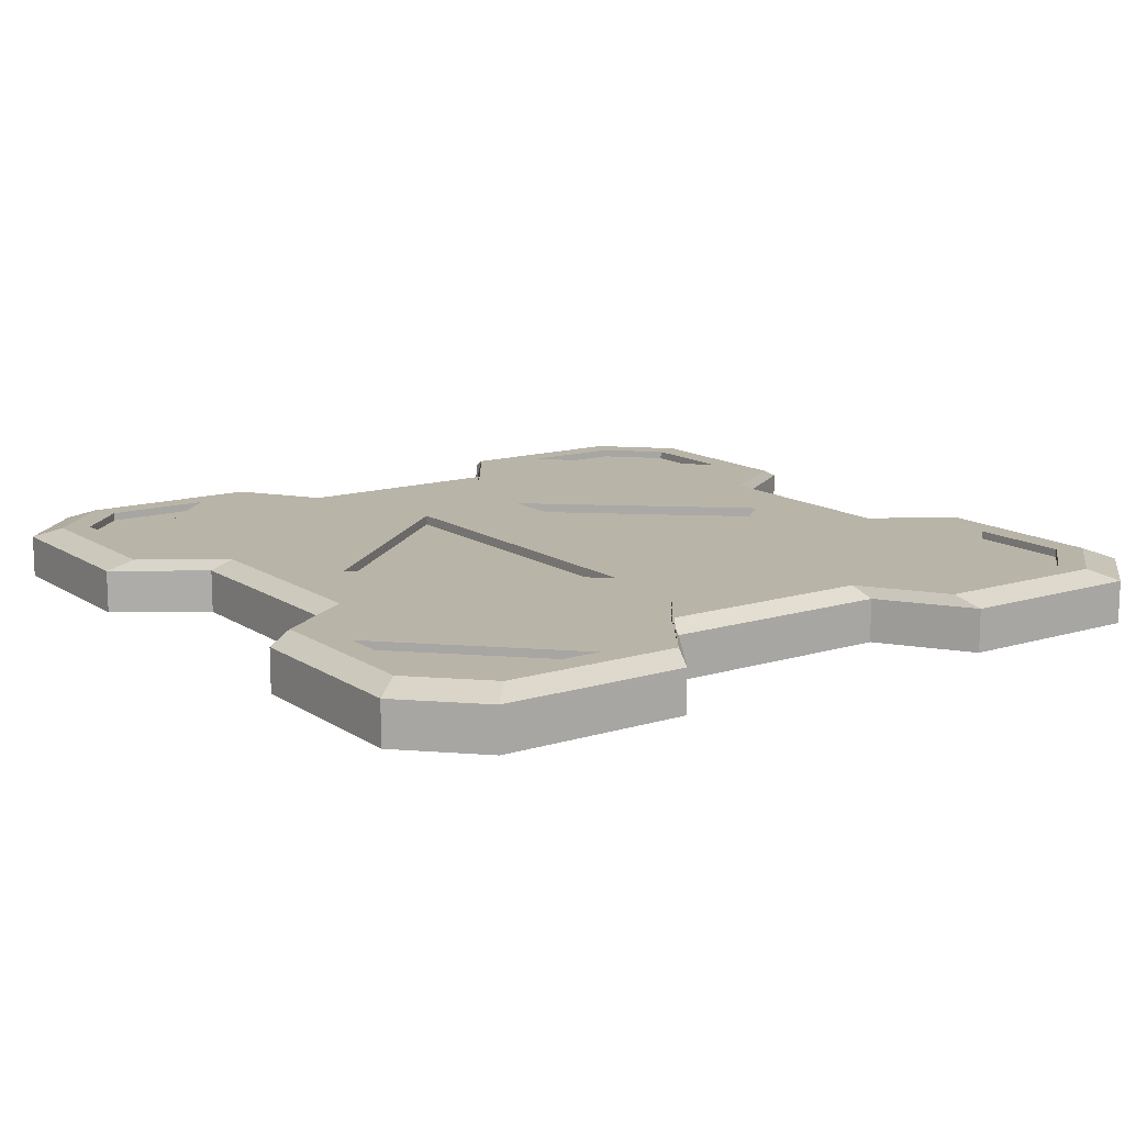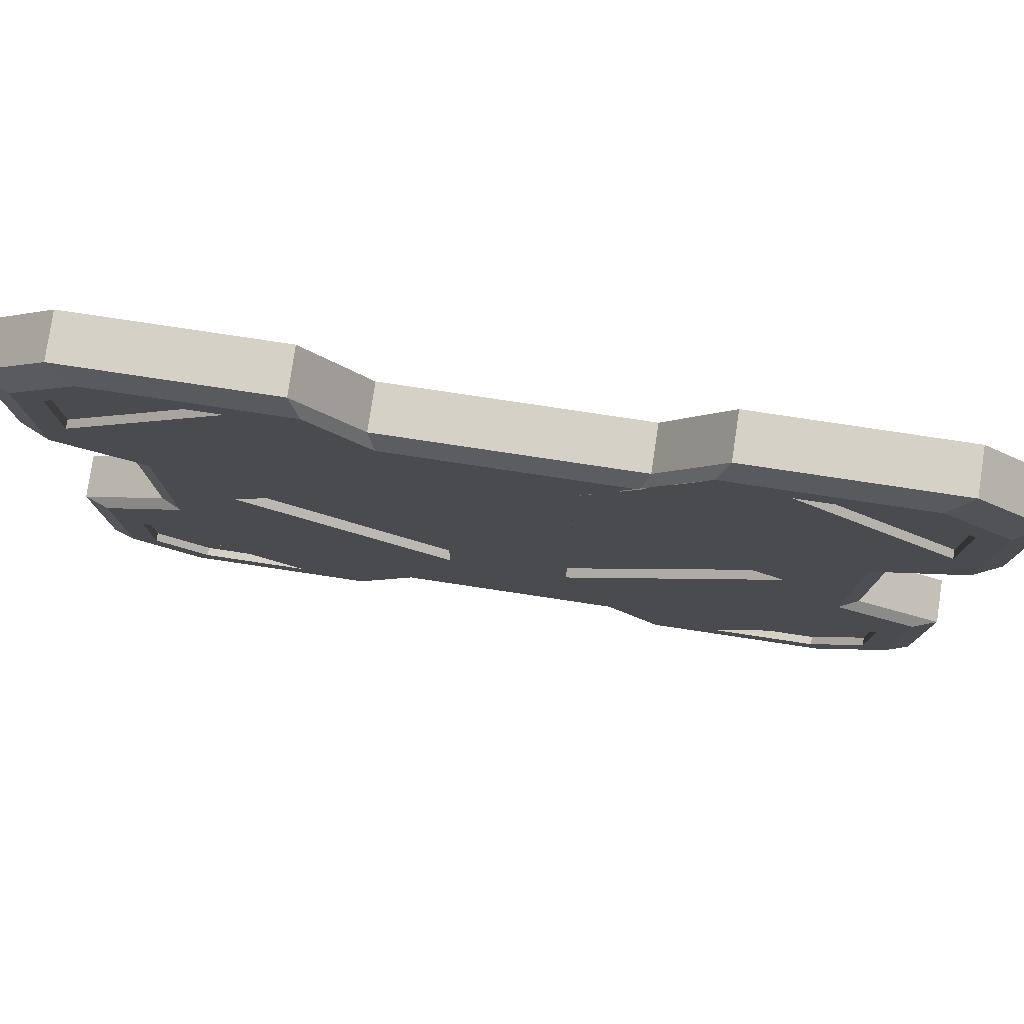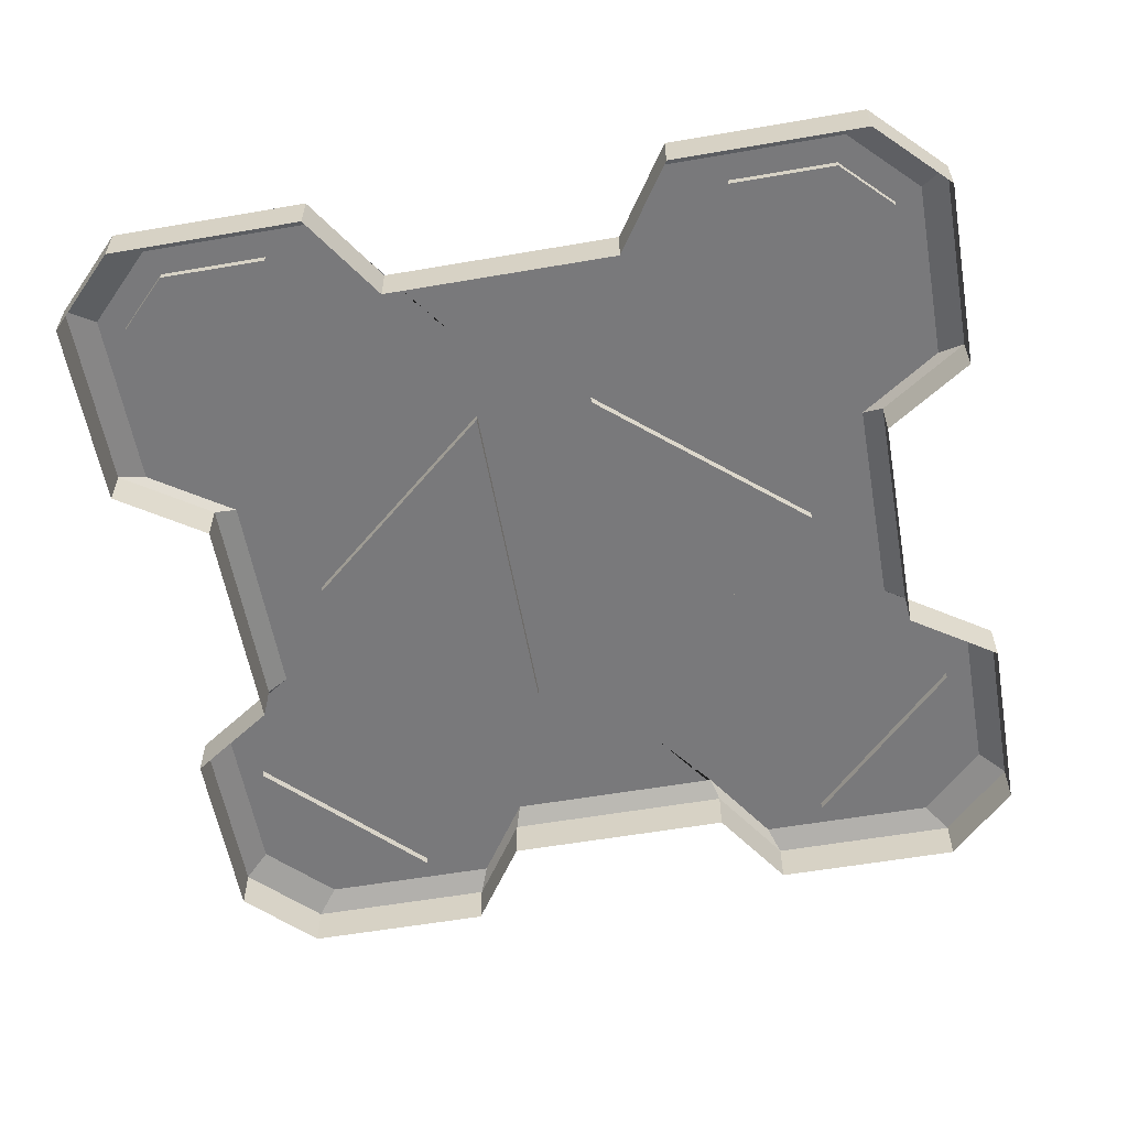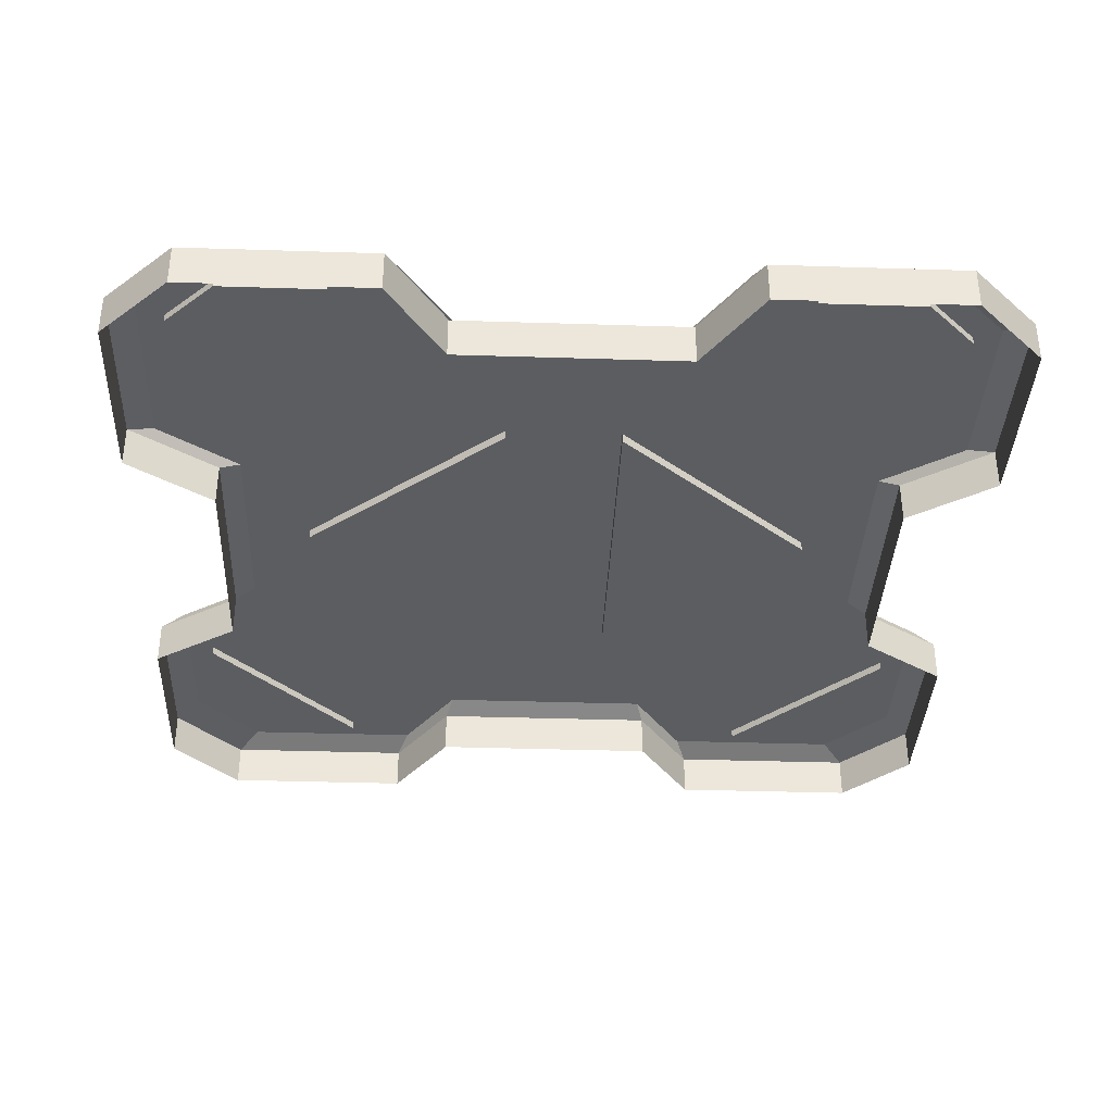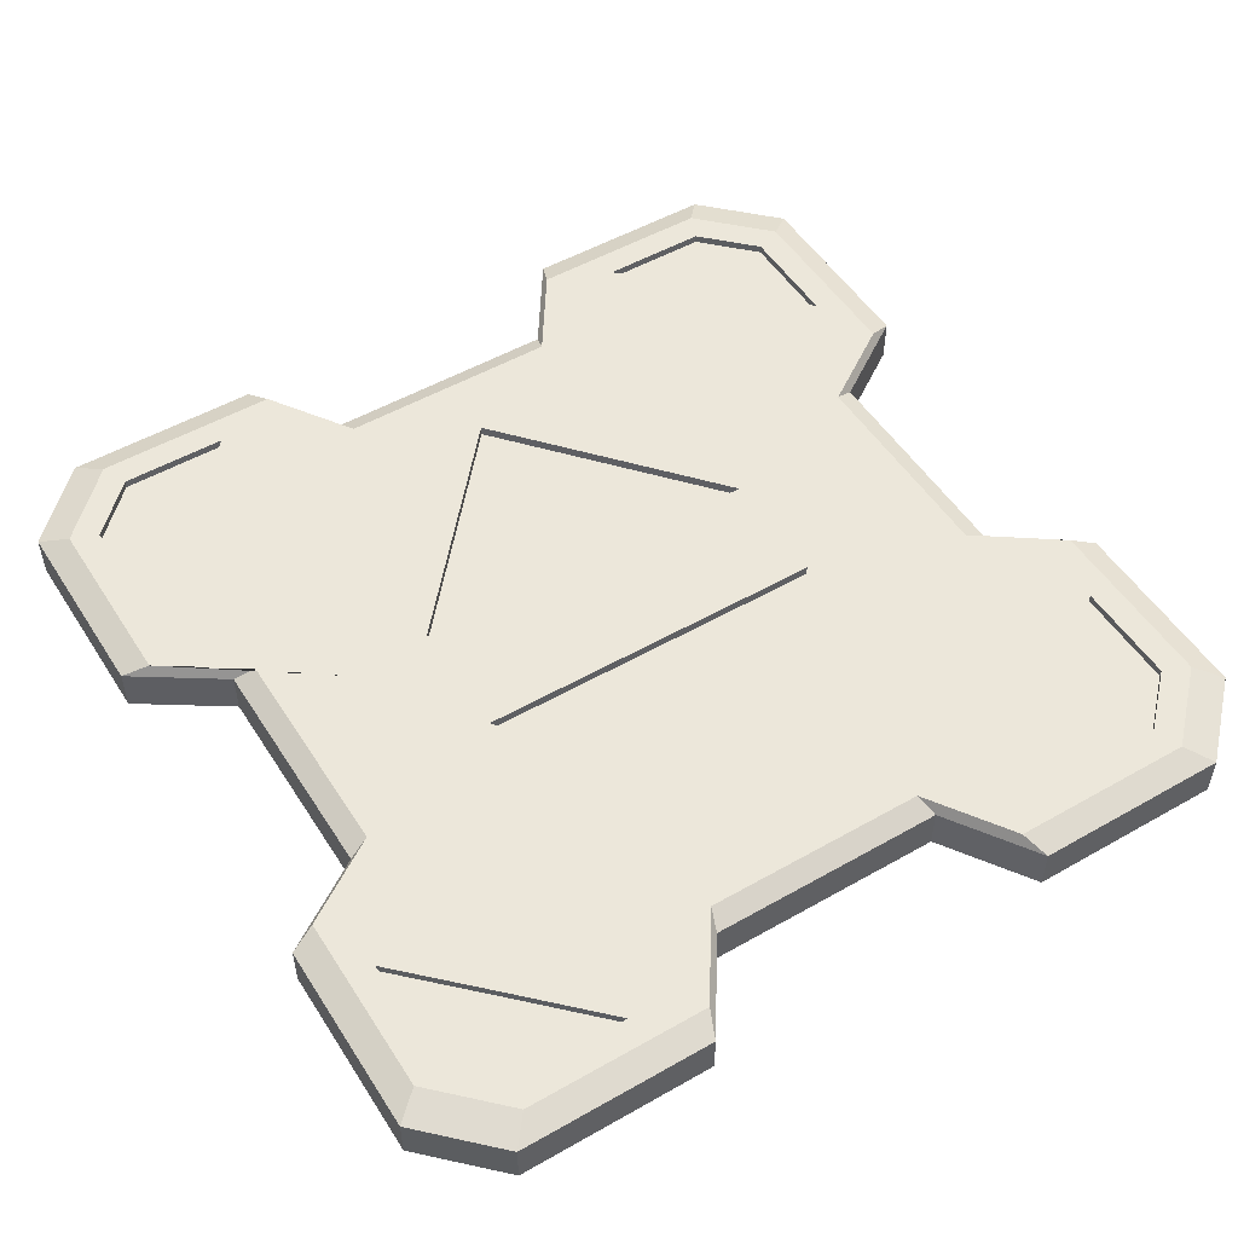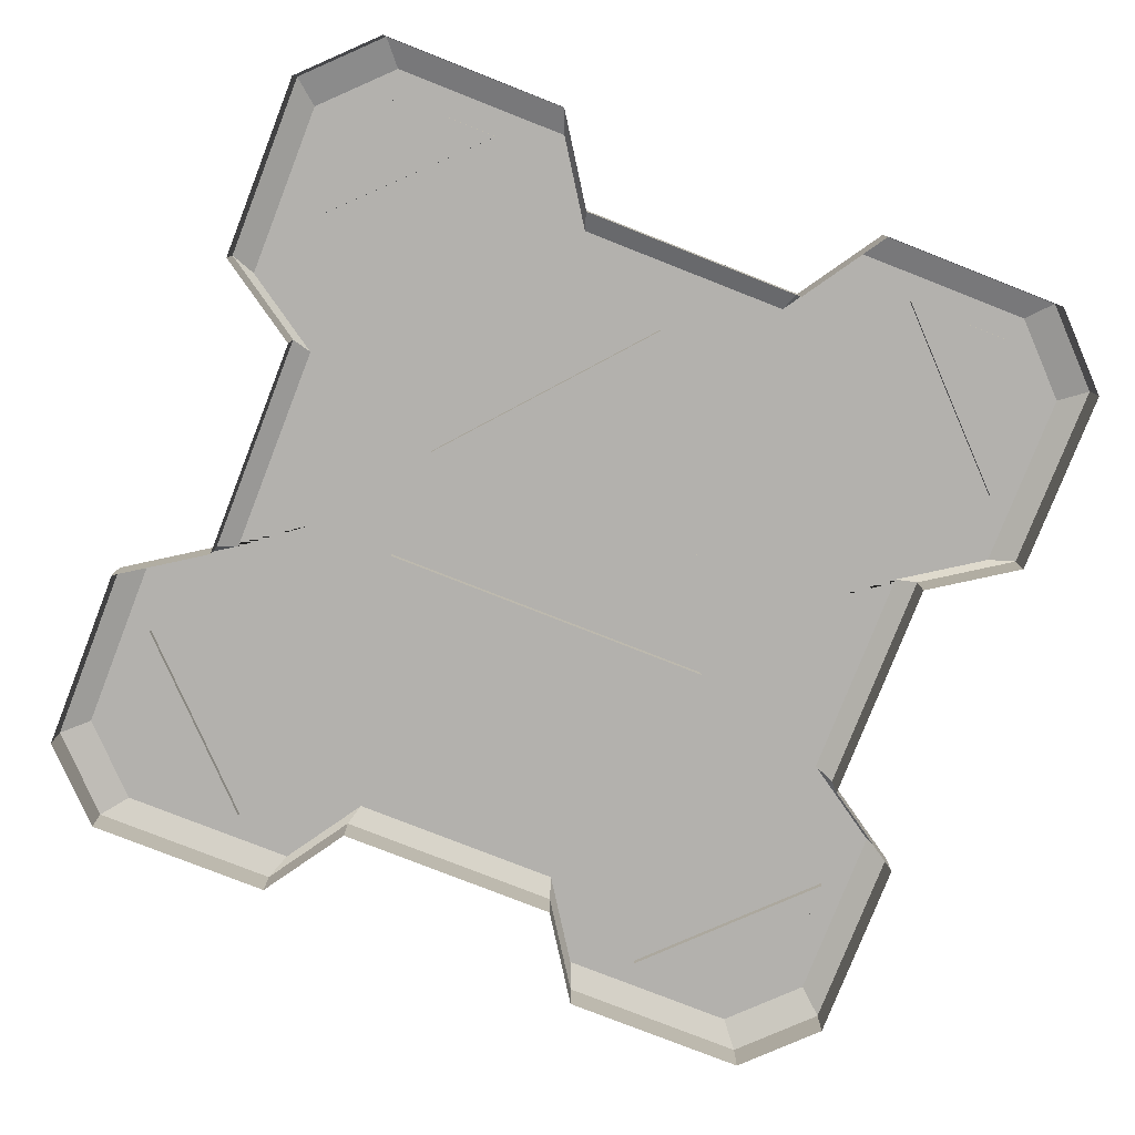
<metadata>
{"format":"obj","ext":"obj","renderer":"f3d","projection":"perspective","resolution":1024,"background":"white","views":[{"elev":13.3,"azim":145.1,"up":"+Y"},{"elev":79.5,"azim":-171.5,"up":"+Z"},{"elev":-57.9,"azim":-169.9,"up":"+Y"},{"elev":-36.2,"azim":177.6,"up":"+Y"},{"elev":51.6,"azim":58.3,"up":"+Y"},{"elev":-79.2,"azim":-111.4,"up":"+Y"}]}
</metadata>
<code>
o Cube
v -0.3338 0.04903 0.561
v -0 0.04903 0.384
v 0.3338 0.04903 0.561
v -0 0.04903 -0.384
v 0.3338 0.04903 -0.561
v 0 0.04903 -0.48
v -0.3338 0.04903 -0.561
v -0 0.04903 0.48
v -0.561 0.04903 0.3338
v -0.561 0.04903 -0.3338
v 0.4472 0.04903 -0.4472
v 0.4472 0.04903 0.4472
v 0.561 0.04903 -0.3338
v 0.561 0.04903 0.3338
v -0.4472 0.04903 -0.4472
v -0.4472 0.04903 0.4472
v 0.16 0.04903 0.48
v -0.16 0.04903 0.48
v -0.16 0.04903 -0.48
v 0.16 0.04903 -0.48
v -0.0862 0.04903 -0.384
v 0.0862 0.04903 -0.384
v -0.0862 0.04903 0.384
v 0.0862 0.04903 0.384
v -0.48 0.04903 0.16
v -0.48 0.04903 -0.16
v 0.384 0.04903 -0.256
v 0.384 0.04903 0.256
v 0.48 0.04903 -0.16
v 0.48 0.04903 0.16
v -0.384 0.04903 -0.256
v -0.384 0.04903 0.256
v 0.0862 0.04903 -0.256
v 0.0862 0.04903 0.256
v -0.0862 0.04903 -0.256
v -0.0862 0.04903 0.256
v -0.561 0.04903 0.4879
v -0.4879 0.04903 0.561
v 0.4879 0.04903 0.561
v 0.561 0.04903 0.4879
v 0.561 0.04903 -0.4879
v 0.4879 0.04903 -0.561
v -0.4879 0.04903 -0.561
v -0.561 0.04903 -0.4879
v -0 0.04903 -0.256
v -0 0.04903 0.256
v 0.384 0.04903 0
v -0.384 0.04903 0
v -0.2548 -0.02847 0.6371
v 0.2548 -0.02847 0.6371
v 0.2548 -0.02847 -0.6371
v 0 -0.02847 -0.5097
v -0.2548 -0.02847 -0.6371
v -0 -0.02847 0.5097
v -0.6371 -0.02847 0.2548
v -0.6371 -0.02847 -0.2548
v 0.6371 -0.02847 -0.2548
v 0.6371 -0.02847 0.2548
v 0.1699 -0.02847 0.5097
v -0.1699 -0.02847 0.5097
v -0.1699 -0.02847 -0.5097
v 0.1699 -0.02847 -0.5097
v -0.5097 -0.02847 0.1699
v -0.5097 -0.02847 -0.1699
v 0.5097 -0.02847 -0.1699
v 0.5097 -0.02847 0.1699
v -0.6371 -0.02847 0.5352
v -0.5352 -0.02847 0.6371
v 0.5352 -0.02847 0.6371
v 0.6371 -0.02847 0.5352
v 0.6371 -0.02847 -0.5352
v 0.5352 -0.02847 -0.6371
v -0.5352 -0.02847 -0.6371
v -0.6371 -0.02847 -0.5352
v 0.1699 0.03413 0.5097
v -0 0.03413 0.5097
v 0 0.03413 -0.5097
v 0.1699 0.03413 -0.5097
v 0.6371 0.03413 -0.2548
v 0.5097 0.03413 -0.1699
v 0.5352 0.03413 0.6371
v 0.2548 0.03413 0.6371
v 0.2548 0.03413 -0.6371
v 0.5352 0.03413 -0.6371
v 0.5097 0.03413 0.1699
v 0.6371 0.03413 -0.5352
v 0.6371 0.03413 0.2548
v -0.6371 0.03413 -0.2548
v -0.6371 0.03413 -0.5352
v -0.6371 0.03413 0.2548
v -0.5097 0.03413 0.1699
v -0.5352 0.03413 -0.6371
v -0.2548 0.03413 0.6371
v -0.5352 0.03413 0.6371
v -0.5097 0.03413 -0.1699
v -0.1699 0.03413 0.5097
v -0.6371 0.03413 0.5352
v -0.1699 0.03413 -0.5097
v 0.6371 0.03413 0.5352
v -0.2548 0.03413 -0.6371
v 0.4197 0.04903 0.4197
v 0.24 0.04903 0.6
v -0.504 0.04903 -0.6
v -0.24 0.04903 -0.6
v 0.504 0.04903 0.6
v -0.4197 0.04903 0.4197
v -0.24 0.04903 0.6
v -0.6 0.04903 0.504
v -0.6 0.04903 0.24
v 0.24 0.04903 -0.6
v 0.4197 0.04903 -0.4197
v 0.6 0.04903 -0.504
v 0.6 0.04903 -0.24
v -0.4197 0.04903 -0.4197
v -0.6 0.04903 -0.24
v 0.6 0.04903 0.24
v -0.504 0.04903 0.6
v 0.6 0.04903 0.504
v 0.504 0.04903 -0.6
v -0.6 0.04903 -0.504
v 0.4472 0.03728 0.4472
v 0.3338 0.03728 0.561
v -0.4879 0.03728 -0.561
v -0.3338 0.03728 -0.561
v 0.4879 0.03728 0.561
v -0.4472 0.03728 0.4472
v -0.3338 0.03728 0.561
v -0.561 0.03728 0.4879
v -0.561 0.03728 0.3338
v 0.3338 0.03728 -0.561
v 0.4472 0.03728 -0.4472
v 0.561 0.03728 -0.4879
v 0.561 0.03728 -0.3338
v -0.4472 0.03728 -0.4472
v -0.561 0.03728 -0.3338
v 0.561 0.03728 0.3338
v -0.4879 0.03728 0.561
v 0.561 0.03728 0.4879
v 0.4879 0.03728 -0.561
v -0.561 0.03728 -0.4879
v 0.384 0.03516 0
v -0.384 0.03516 0
v -0.0862 0.03516 0.256
v -0.0862 0.03516 -0.256
v 0.0862 0.03516 0.256
v 0.0862 0.03516 -0.256
f 23 106 107 18
f 22 4 45 33
f 20 6 4 22
f 24 2 8 17
f 32 25 109 106
f 43 44 140 123
f 30 28 101 116
f 19 104 114 21
f 36 32 106 23
f 28 34 24 101
f 46 36 23 2
f 110 20 22 111
f 6 19 21 4
f 101 24 17 102
f 2 23 18 8
f 4 21 35 45
f 45 35 36 46
f 111 22 33 27
f 34 28 47
f 21 114 31 35
f 35 31 48
f 113 111 27 29
f 29 27 47 28 30
f 114 115 26 31
f 31 26 25 32 48
f 7 43 123 124
f 33 45 46 34
f 10 15 134 135
f 44 10 135 140
f 34 46 2 24
f 36 35 144 143
f 32 36 48
f 27 33 47
f 35 48 142 144
f 75 76 54 59
f 77 78 62 52
f 79 80 65 57
f 81 82 50 69
f 83 84 72 51
f 80 85 66 65
f 86 79 57 71
f 78 83 51 62
f 85 87 58 66
f 88 89 74 56
f 90 91 63 55
f 89 92 73 74
f 93 94 68 49
f 82 75 59 50
f 91 95 64 63
f 96 93 49 60
f 84 86 71 72
f 97 90 55 67
f 76 96 60 54
f 98 77 52 61
f 99 81 69 70
f 95 88 56 64
f 87 99 70 58
f 100 98 61 53
f 92 100 53 73
f 94 97 67 68
f 117 108 97 94
f 103 104 100 92
f 104 19 98 100
f 116 118 99 87
f 26 115 88 95
f 118 105 81 99
f 19 6 77 98
f 8 18 96 76
f 108 109 90 97
f 119 112 86 84
f 18 107 93 96
f 25 26 95 91
f 102 17 75 82
f 107 117 94 93
f 120 103 92 89
f 109 25 91 90
f 115 120 89 88
f 30 116 87 85
f 20 110 83 78
f 112 113 79 86
f 29 30 85 80
f 110 119 84 83
f 105 102 82 81
f 113 29 80 79
f 6 20 78 77
f 17 8 76 75
f 3 12 101 102
f 43 7 104 103
f 39 3 102 105
f 16 1 107 106
f 37 9 109 108
f 11 5 110 111
f 41 13 113 112
f 7 15 114 104
f 15 10 115 114
f 9 16 106 109
f 13 11 111 113
f 12 14 116 101
f 1 38 117 107
f 14 40 118 116
f 5 42 119 110
f 10 44 120 115
f 44 43 103 120
f 42 41 112 119
f 40 39 105 118
f 38 37 108 117
f 139 130 131 133 132
f 124 123 140 135 134
f 136 121 122 125 138
f 126 129 128 137 127
f 16 9 129 126
f 3 39 125 122
f 41 42 139 132
f 11 13 133 131
f 1 16 126 127
f 39 40 138 125
f 14 12 121 136
f 9 37 128 129
f 37 38 137 128
f 38 1 127 137
f 5 11 131 130
f 40 14 136 138
f 13 41 132 133
f 42 5 130 139
f 15 7 124 134
f 12 3 122 121
f 47 33 146 141
f 48 36 143 142
f 143 144 142
f 145 141 146
f 33 34 145 146
f 34 47 141 145

</code>
